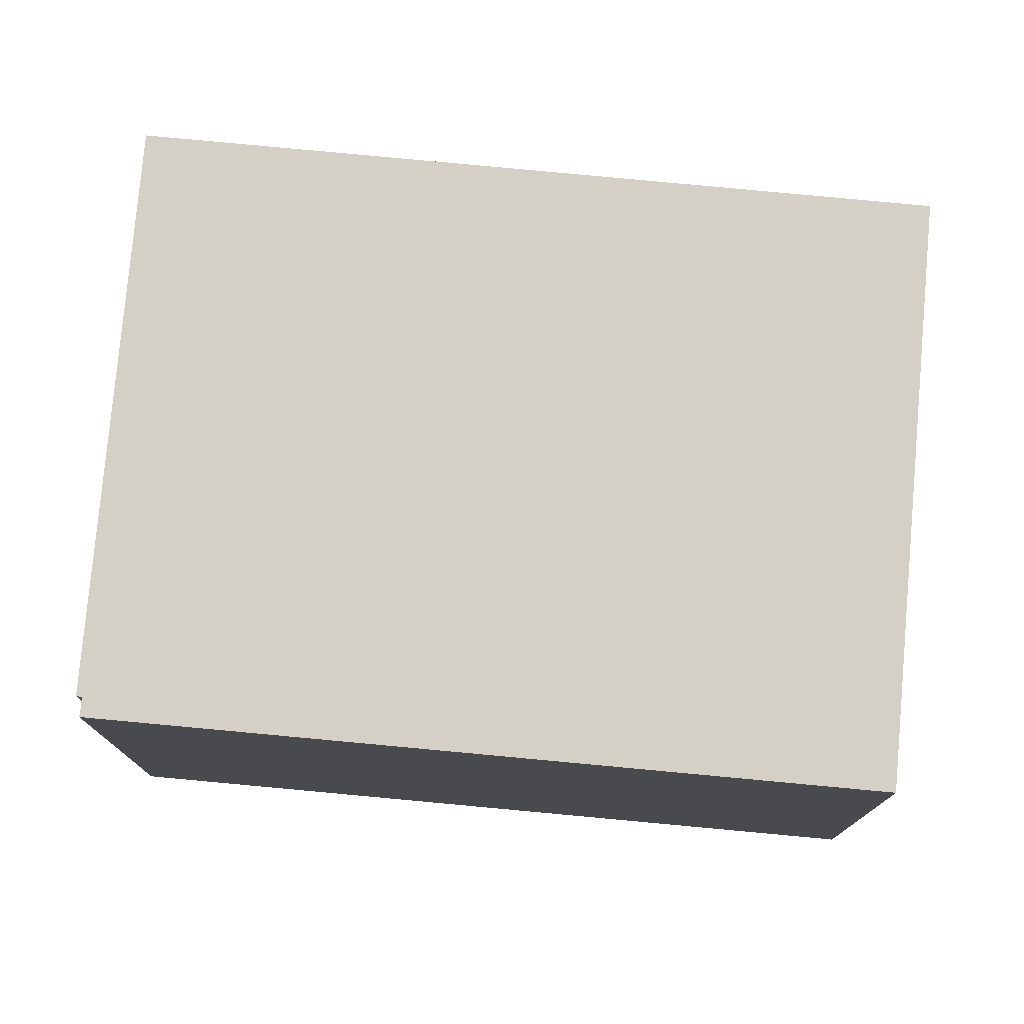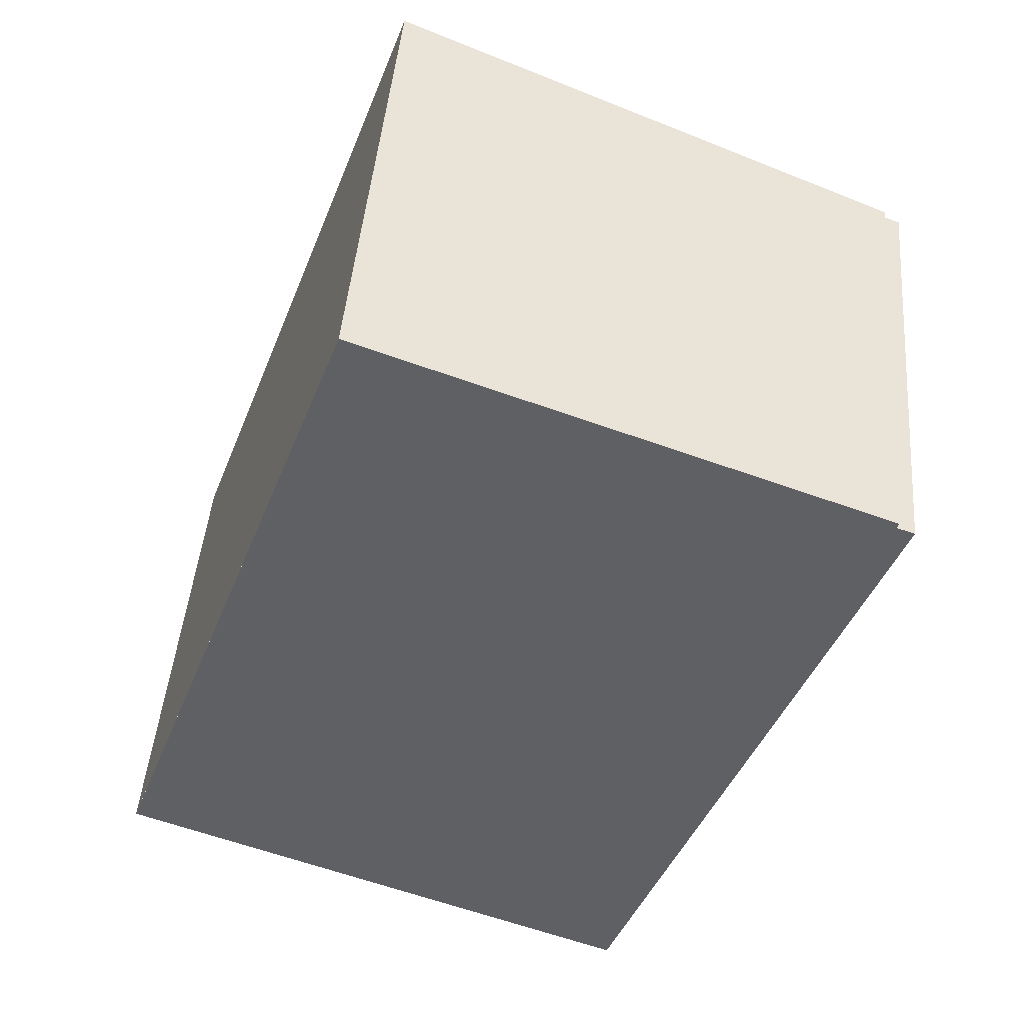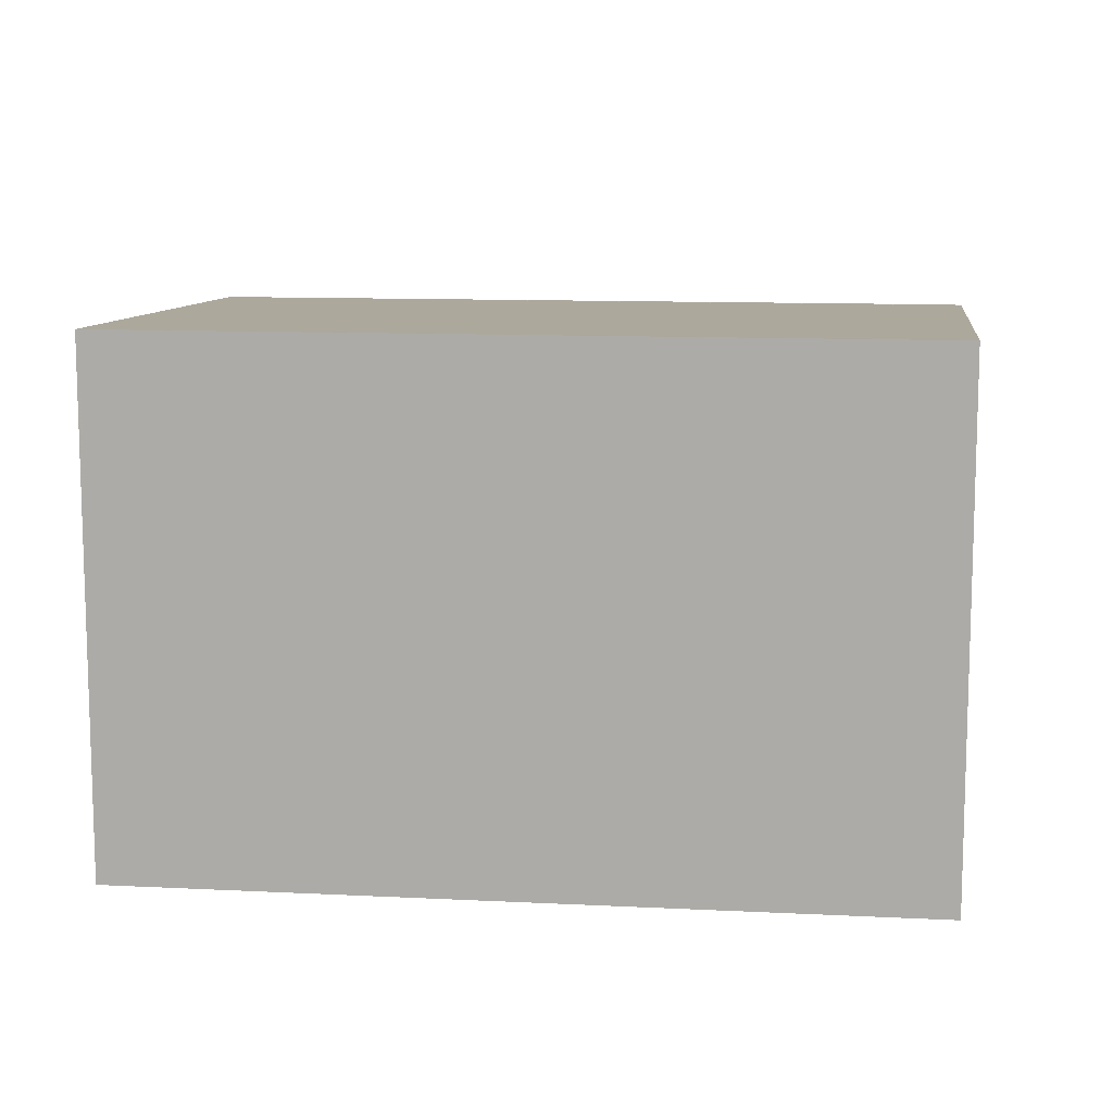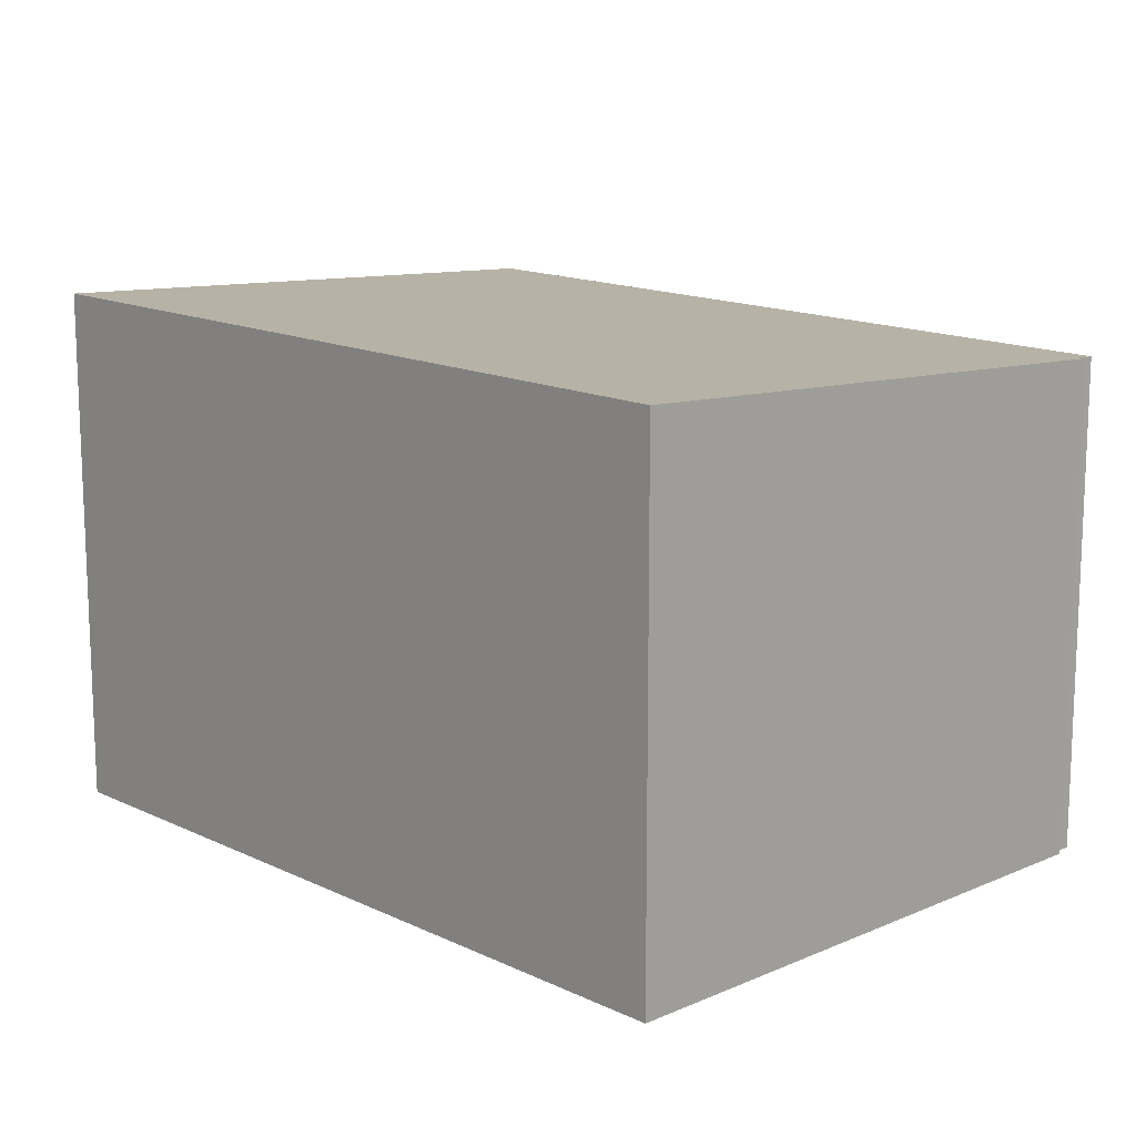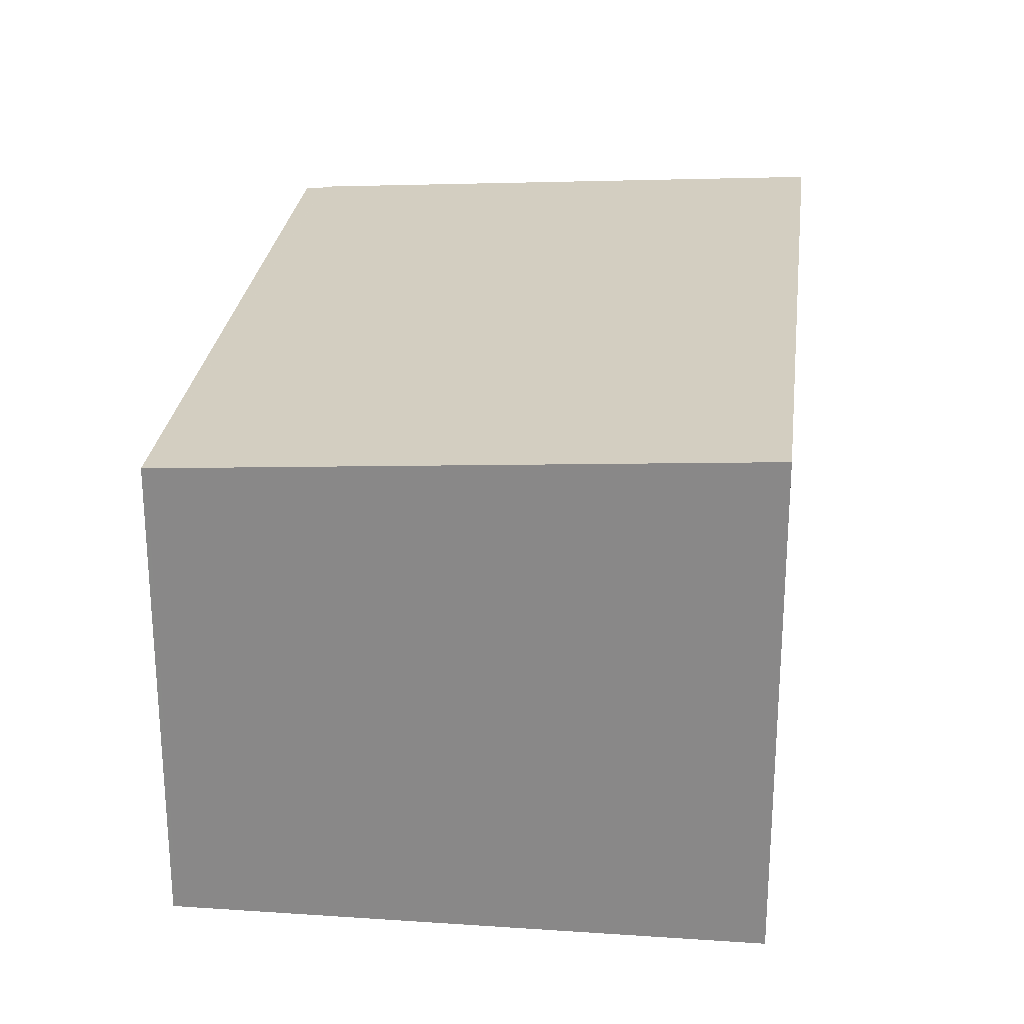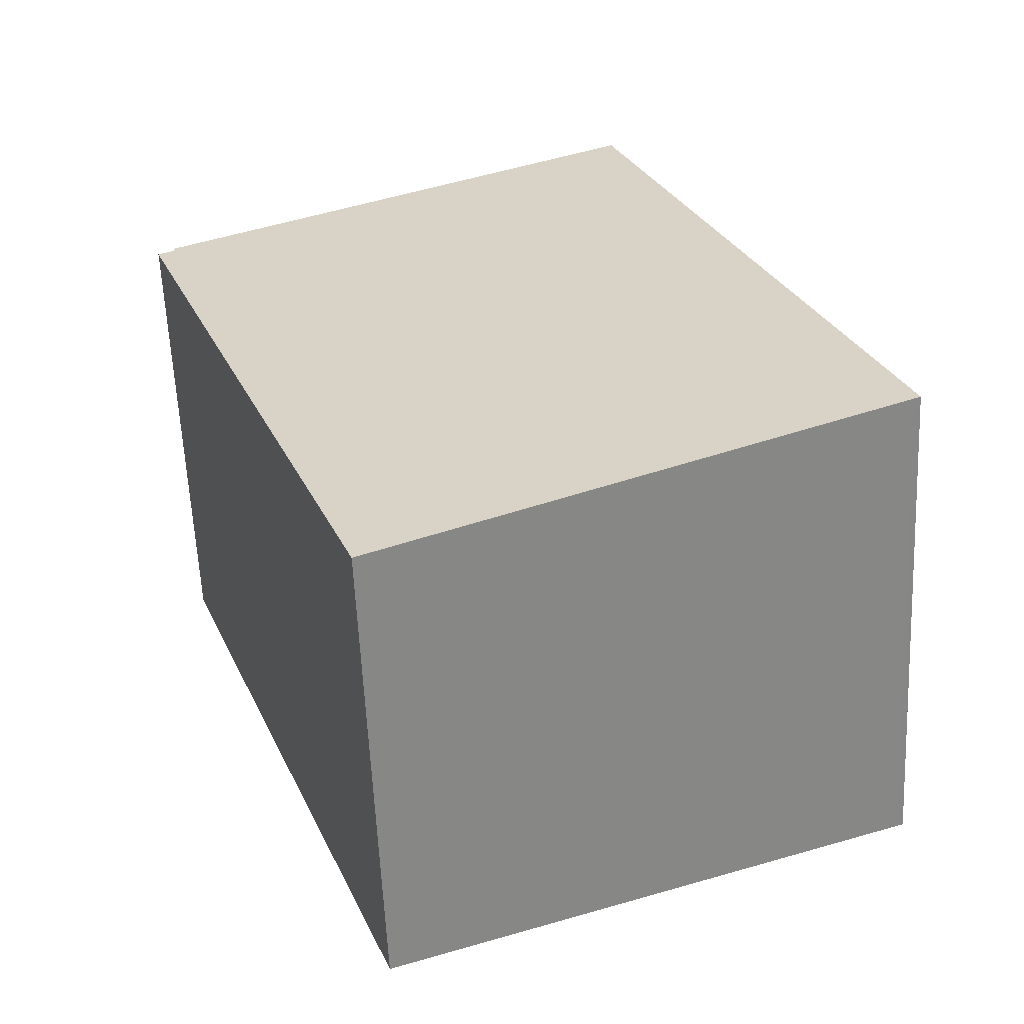
<metadata>
{"format":"obj","ext":"obj","renderer":"f3d","projection":"perspective","resolution":1024,"background":"white","views":[{"elev":77.0,"azim":-64.3,"up":"+Z"},{"elev":45.4,"azim":-175.2,"up":"+Y"},{"elev":11.9,"azim":117.3,"up":"+Z"},{"elev":14.7,"azim":156.5,"up":"+Z"},{"elev":26.1,"azim":27.0,"up":"+Z"},{"elev":-61.1,"azim":2.7,"up":"+Y"}]}
</metadata>
<code>
v -2472 -1385 2.458
v -2472 -1385 2.464
v -2472 -1385 2.464
v -2469 -1384 2.639
v -2468 -1388 2.628
v -2470 -1389 2.447
v -2470 -1384 2.579
v -2472 -1385 2.464
v -2472 -1385 2.459
v -2470 -1389 2.448
v -2468 -1388 2.625
v -2469 -1384 2.636
v -2468 -1388 2.626
v -2470 -1389 2.449
v -2468 -1388 2.628
v -2470 -1389 2.447
v -2472 -1385 2.459
v -2472 -1385 2.458
v -2472 -1385 0
v -2472 -1385 0
v -2472 -1385 2.464
v -2472 -1385 2.464
v -2472 -1385 0
v -2472 -1385 0
v -2470 -1384 2.579
v -2472 -1385 2.464
v -2472 -1385 0
v -2470 -1384 0
v -2468 -1388 2.628
v -2469 -1384 2.639
v -2469 -1384 0
v -2468 -1388 0
v -2468 -1388 2.625
v -2468 -1388 2.628
v -2468 -1388 0
v -2468 -1388 0
v -2470 -1389 2.447
v -2470 -1389 2.447
v -2470 -1389 0
v -2470 -1389 0
v -2469 -1384 2.636
v -2470 -1384 2.579
v -2470 -1384 0
v -2469 -1384 4.441e-16
v -2472 -1385 2.464
v -2472 -1385 2.464
v -2472 -1385 0
v -2472 -1385 0
v -2472 -1385 2.464
v -2472 -1385 2.459
v -2472 -1385 0
v -2472 -1385 0
v -2470 -1389 2.447
v -2470 -1389 2.448
v -2470 -1389 0
v -2470 -1389 0
v -2470 -1389 2.448
v -2468 -1388 2.625
v -2468 -1388 0
v -2470 -1389 0
v -2469 -1384 2.639
v -2469 -1384 2.636
v -2469 -1384 4.441e-16
v -2469 -1384 0
v -2468 -1388 2.628
v -2468 -1388 2.628
v -2468 -1388 0
v -2468 -1388 0
v -2472 -1385 2.458
v -2470 -1389 2.447
v -2470 -1389 0
v -2472 -1385 0
v -2472 -1385 0
v -2472 -1385 0
v -2472 -1385 0
v -2469 -1384 0
v -2468 -1388 0
v -2470 -1389 0
f 8 3 7
f 16 1 9 14
f 13 12 4 15
f 14 9 2 8 7 12 13
f 13 11 10 14
f 15 5 11 13
f 14 10 6 16
f 18 19 20 17
f 22 23 24 21
f 26 27 28 25
f 30 31 32 29
f 34 35 36 33
f 38 39 40 37
f 42 43 44 41
f 46 47 48 45
f 50 51 52 49
f 54 55 56 53
f 58 59 60 57
f 62 63 64 61
f 66 67 68 65
f 70 71 72 69
f 74 75 76 77 78 73

</code>
